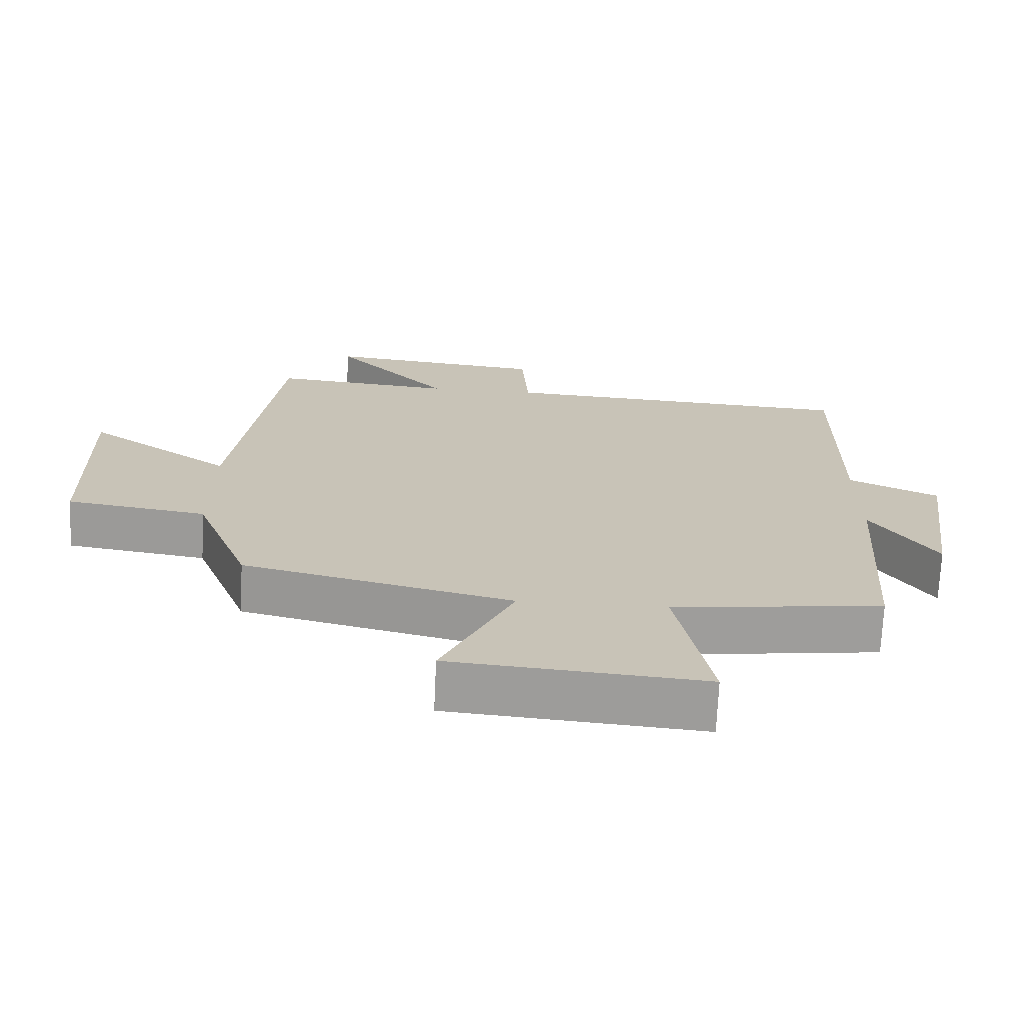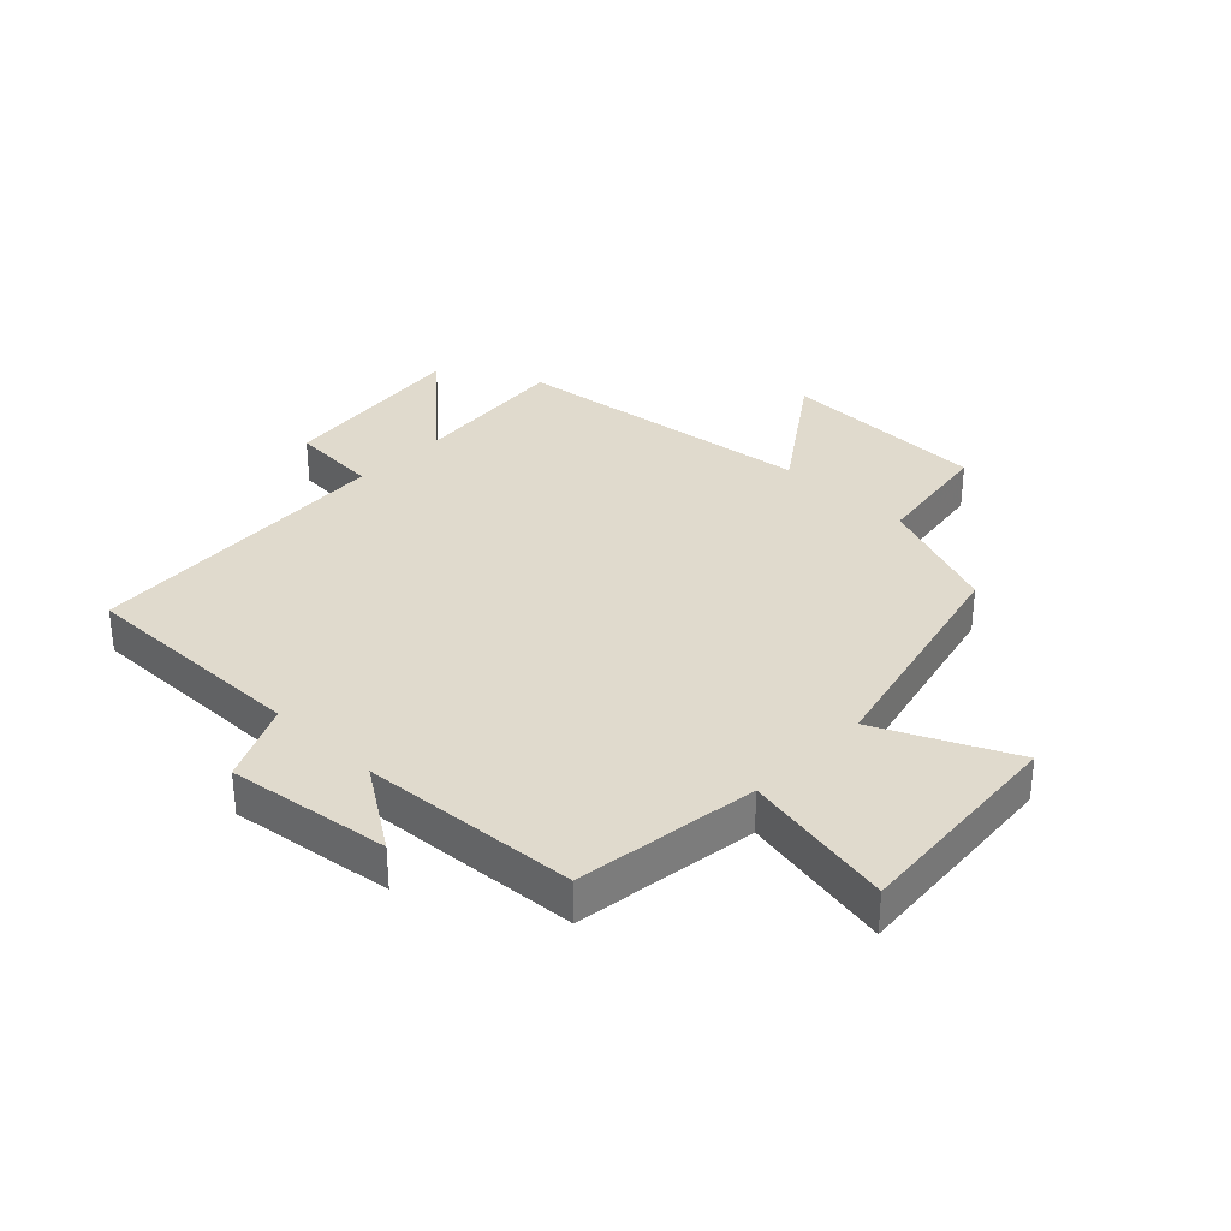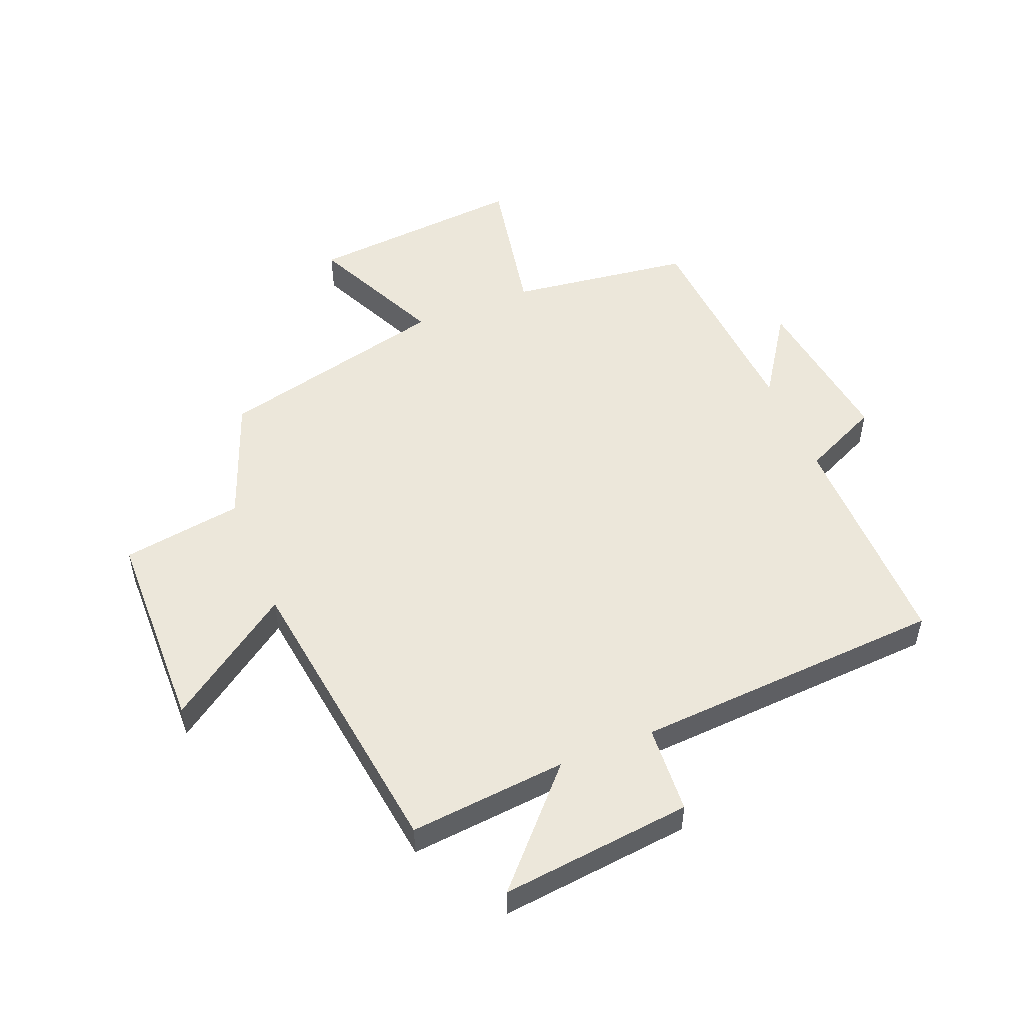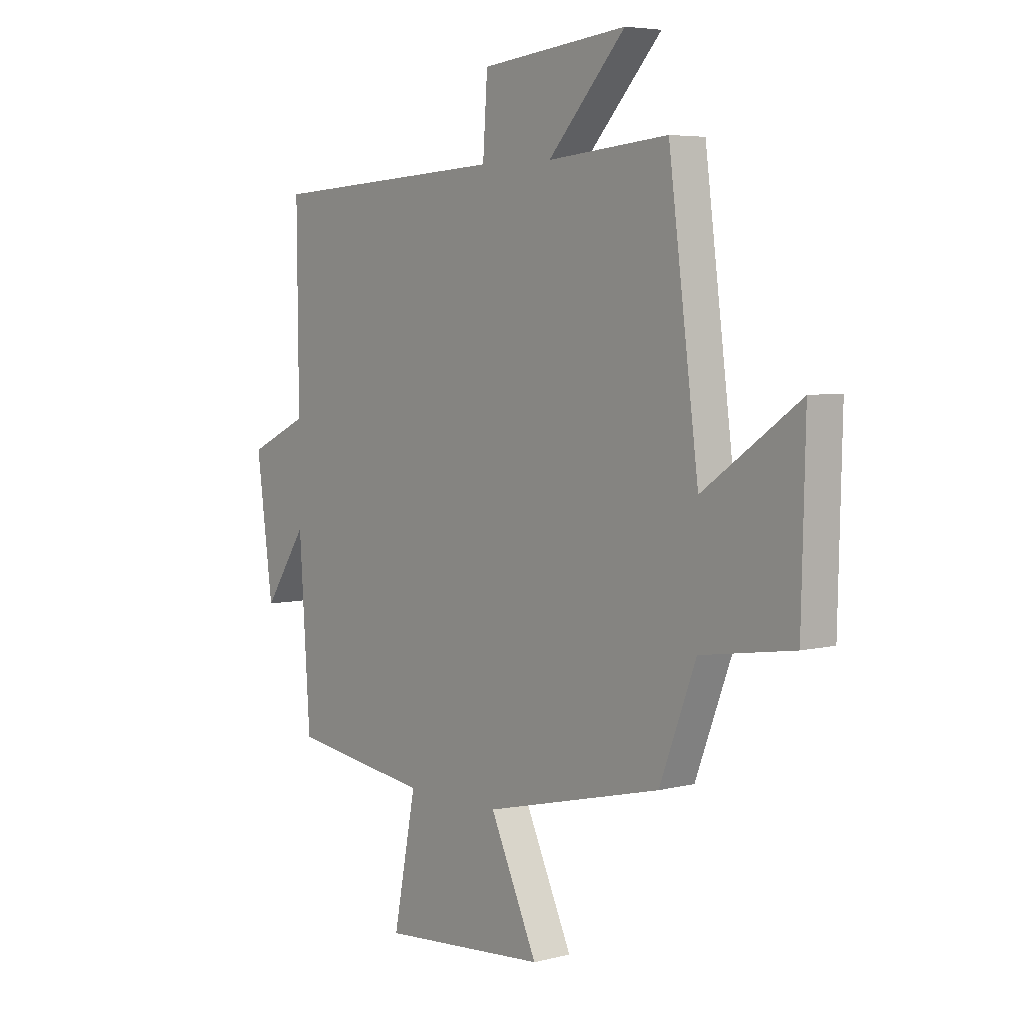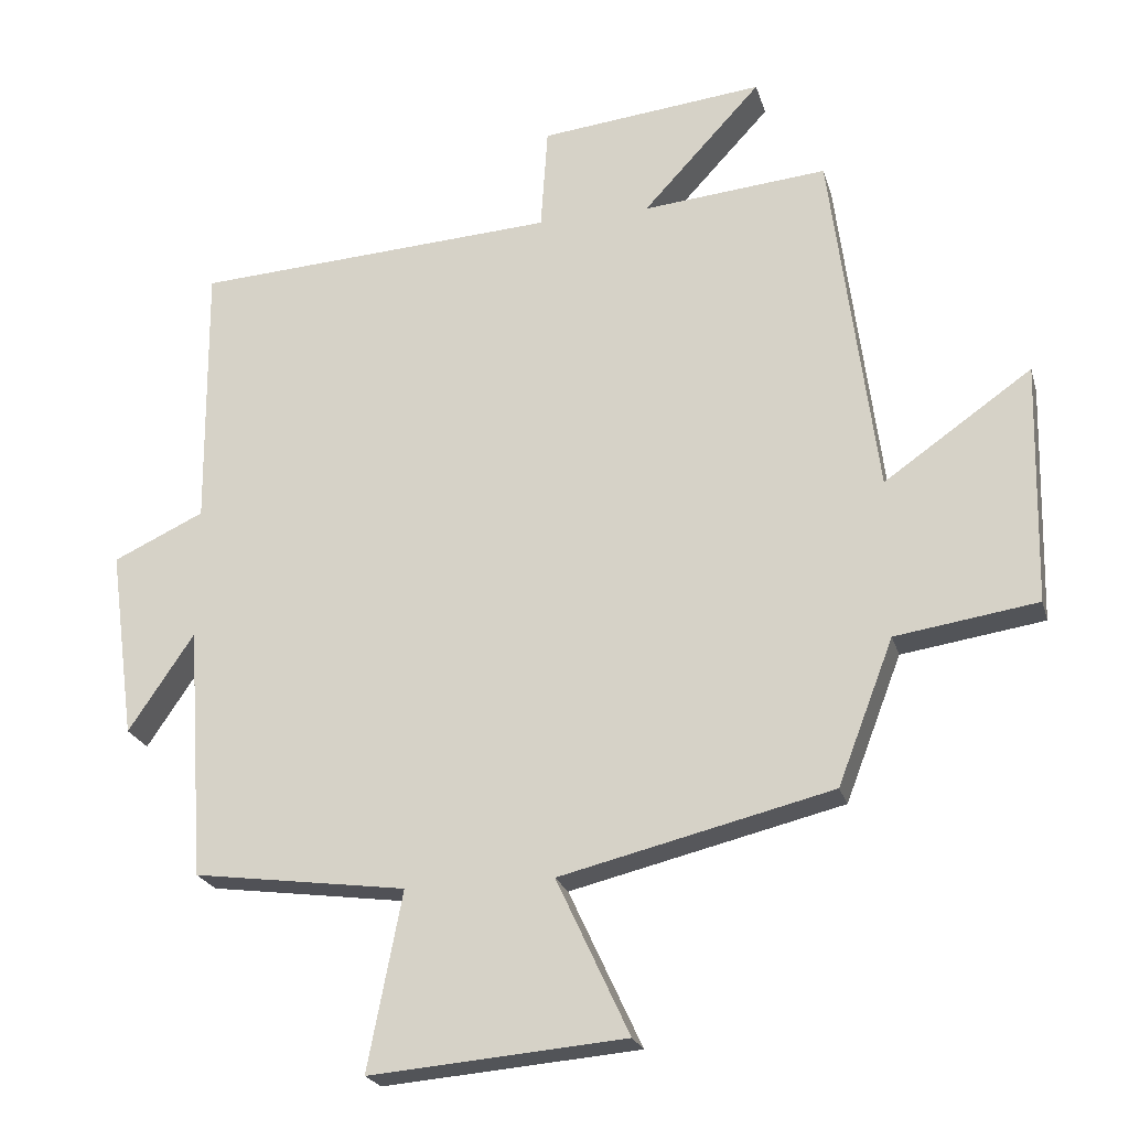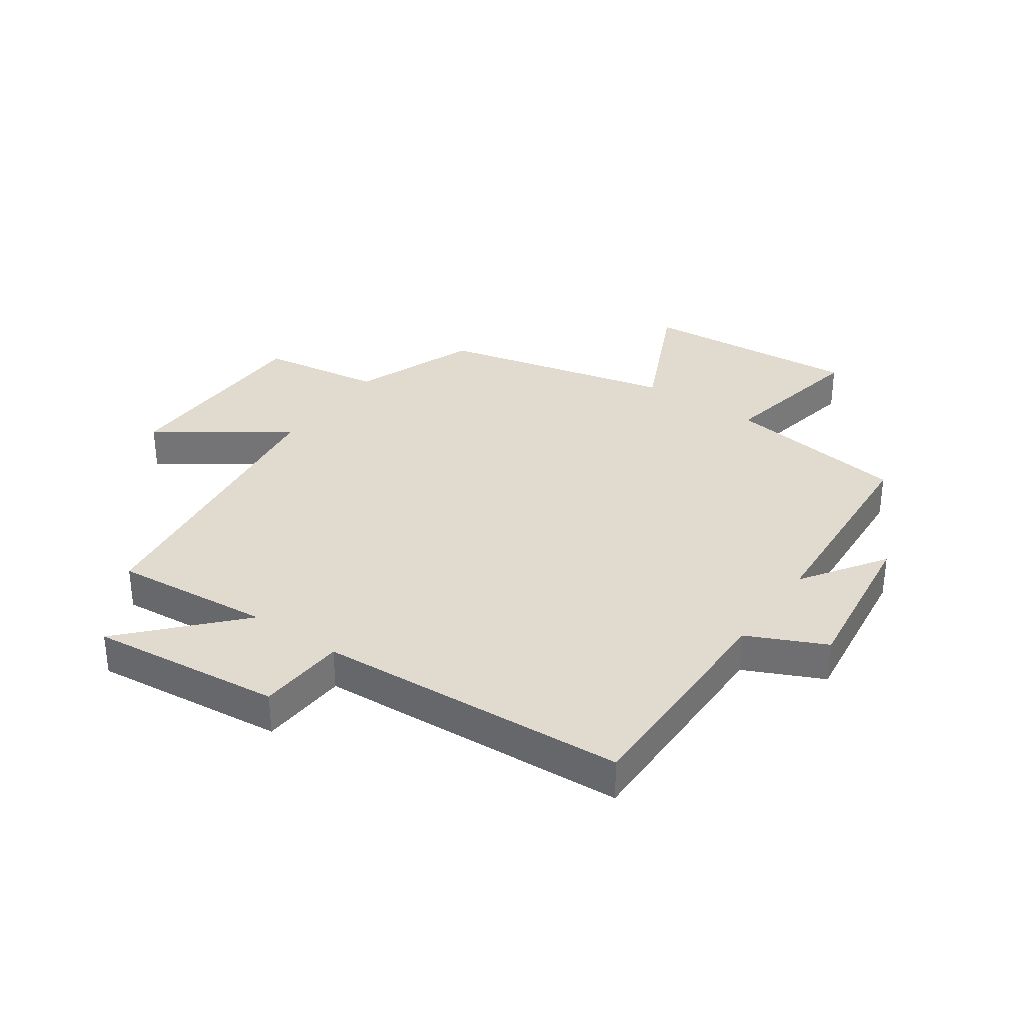
<metadata>
{"format":"obj","ext":"obj","renderer":"f3d","projection":"perspective","resolution":1024,"background":"white","views":[{"elev":-70.6,"azim":-2.6,"up":"+Z"},{"elev":33.0,"azim":134.0,"up":"+Y"},{"elev":51.6,"azim":-22.2,"up":"+Y"},{"elev":5.2,"azim":-128.6,"up":"+Z"},{"elev":-22.6,"azim":-165.3,"up":"+Z"},{"elev":33.7,"azim":35.0,"up":"+Y"}]}
</metadata>
<code>
v 0.476 0.07 -0.459
v 0.174 0.07 -0.5
v 0.223 0.07 -0.751
v -0.139 0.07 -0.721
v -0.036 0.07 -0.5
v -0.421 0.07 -0.407
v -0.5 0.07 -0.202
v -0.701 0.07 -0.172
v -0.709 0.07 0.17
v -0.5 0.07 0.024
v -0.435 0.07 0.524
v -0.173 0.07 0.5
v -0.341 0.07 0.681
v -0.023 0.07 0.647
v -0.013 0.07 0.5
v 0.503 0.07 0.47
v 0.5 0.07 0.089
v 0.629 0.07 0.029
v 0.593 0.07 -0.239
v 0.5 0.07 -0.101
v 0.476 0 -0.459
v 0.174 0 -0.5
v 0.223 0 -0.751
v -0.139 0 -0.721
v -0.036 0 -0.5
v -0.421 0 -0.407
v -0.5 0 -0.202
v -0.701 0 -0.172
v -0.709 0 0.17
v -0.5 0 0.024
v -0.435 0 0.524
v -0.173 0 0.5
v -0.341 0 0.681
v -0.023 0 0.647
v -0.013 0 0.5
v 0.503 0 0.47
v 0.5 0 0.089
v 0.629 0 0.029
v 0.593 0 -0.239
v 0.5 0 -0.101
f 17 18 19 20
f 17 20 1 2
f 15 16 17 2
f 12 13 14 15
f 12 15 2
f 12 2 3
f 11 12 3
f 10 11 3
f 7 8 9 10
f 5 6 7 10
f 5 10 3
f 3 4 5
f 40 39 38 37
f 22 21 40 37
f 22 37 36 35
f 35 34 33 32
f 22 35 32
f 23 22 32
f 23 32 31
f 23 31 30
f 30 29 28 27
f 30 27 26 25
f 23 30 25
f 25 24 23
f 1 21 22 2
f 2 22 23 3
f 3 23 24 4
f 4 24 25 5
f 5 25 26 6
f 6 26 27 7
f 7 27 28 8
f 8 28 29 9
f 9 29 30 10
f 10 30 31 11
f 11 31 32 12
f 12 32 33 13
f 13 33 34 14
f 14 34 35 15
f 15 35 36 16
f 16 36 37 17
f 17 37 38 18
f 18 38 39 19
f 19 39 40 20
f 20 40 21 1

</code>
